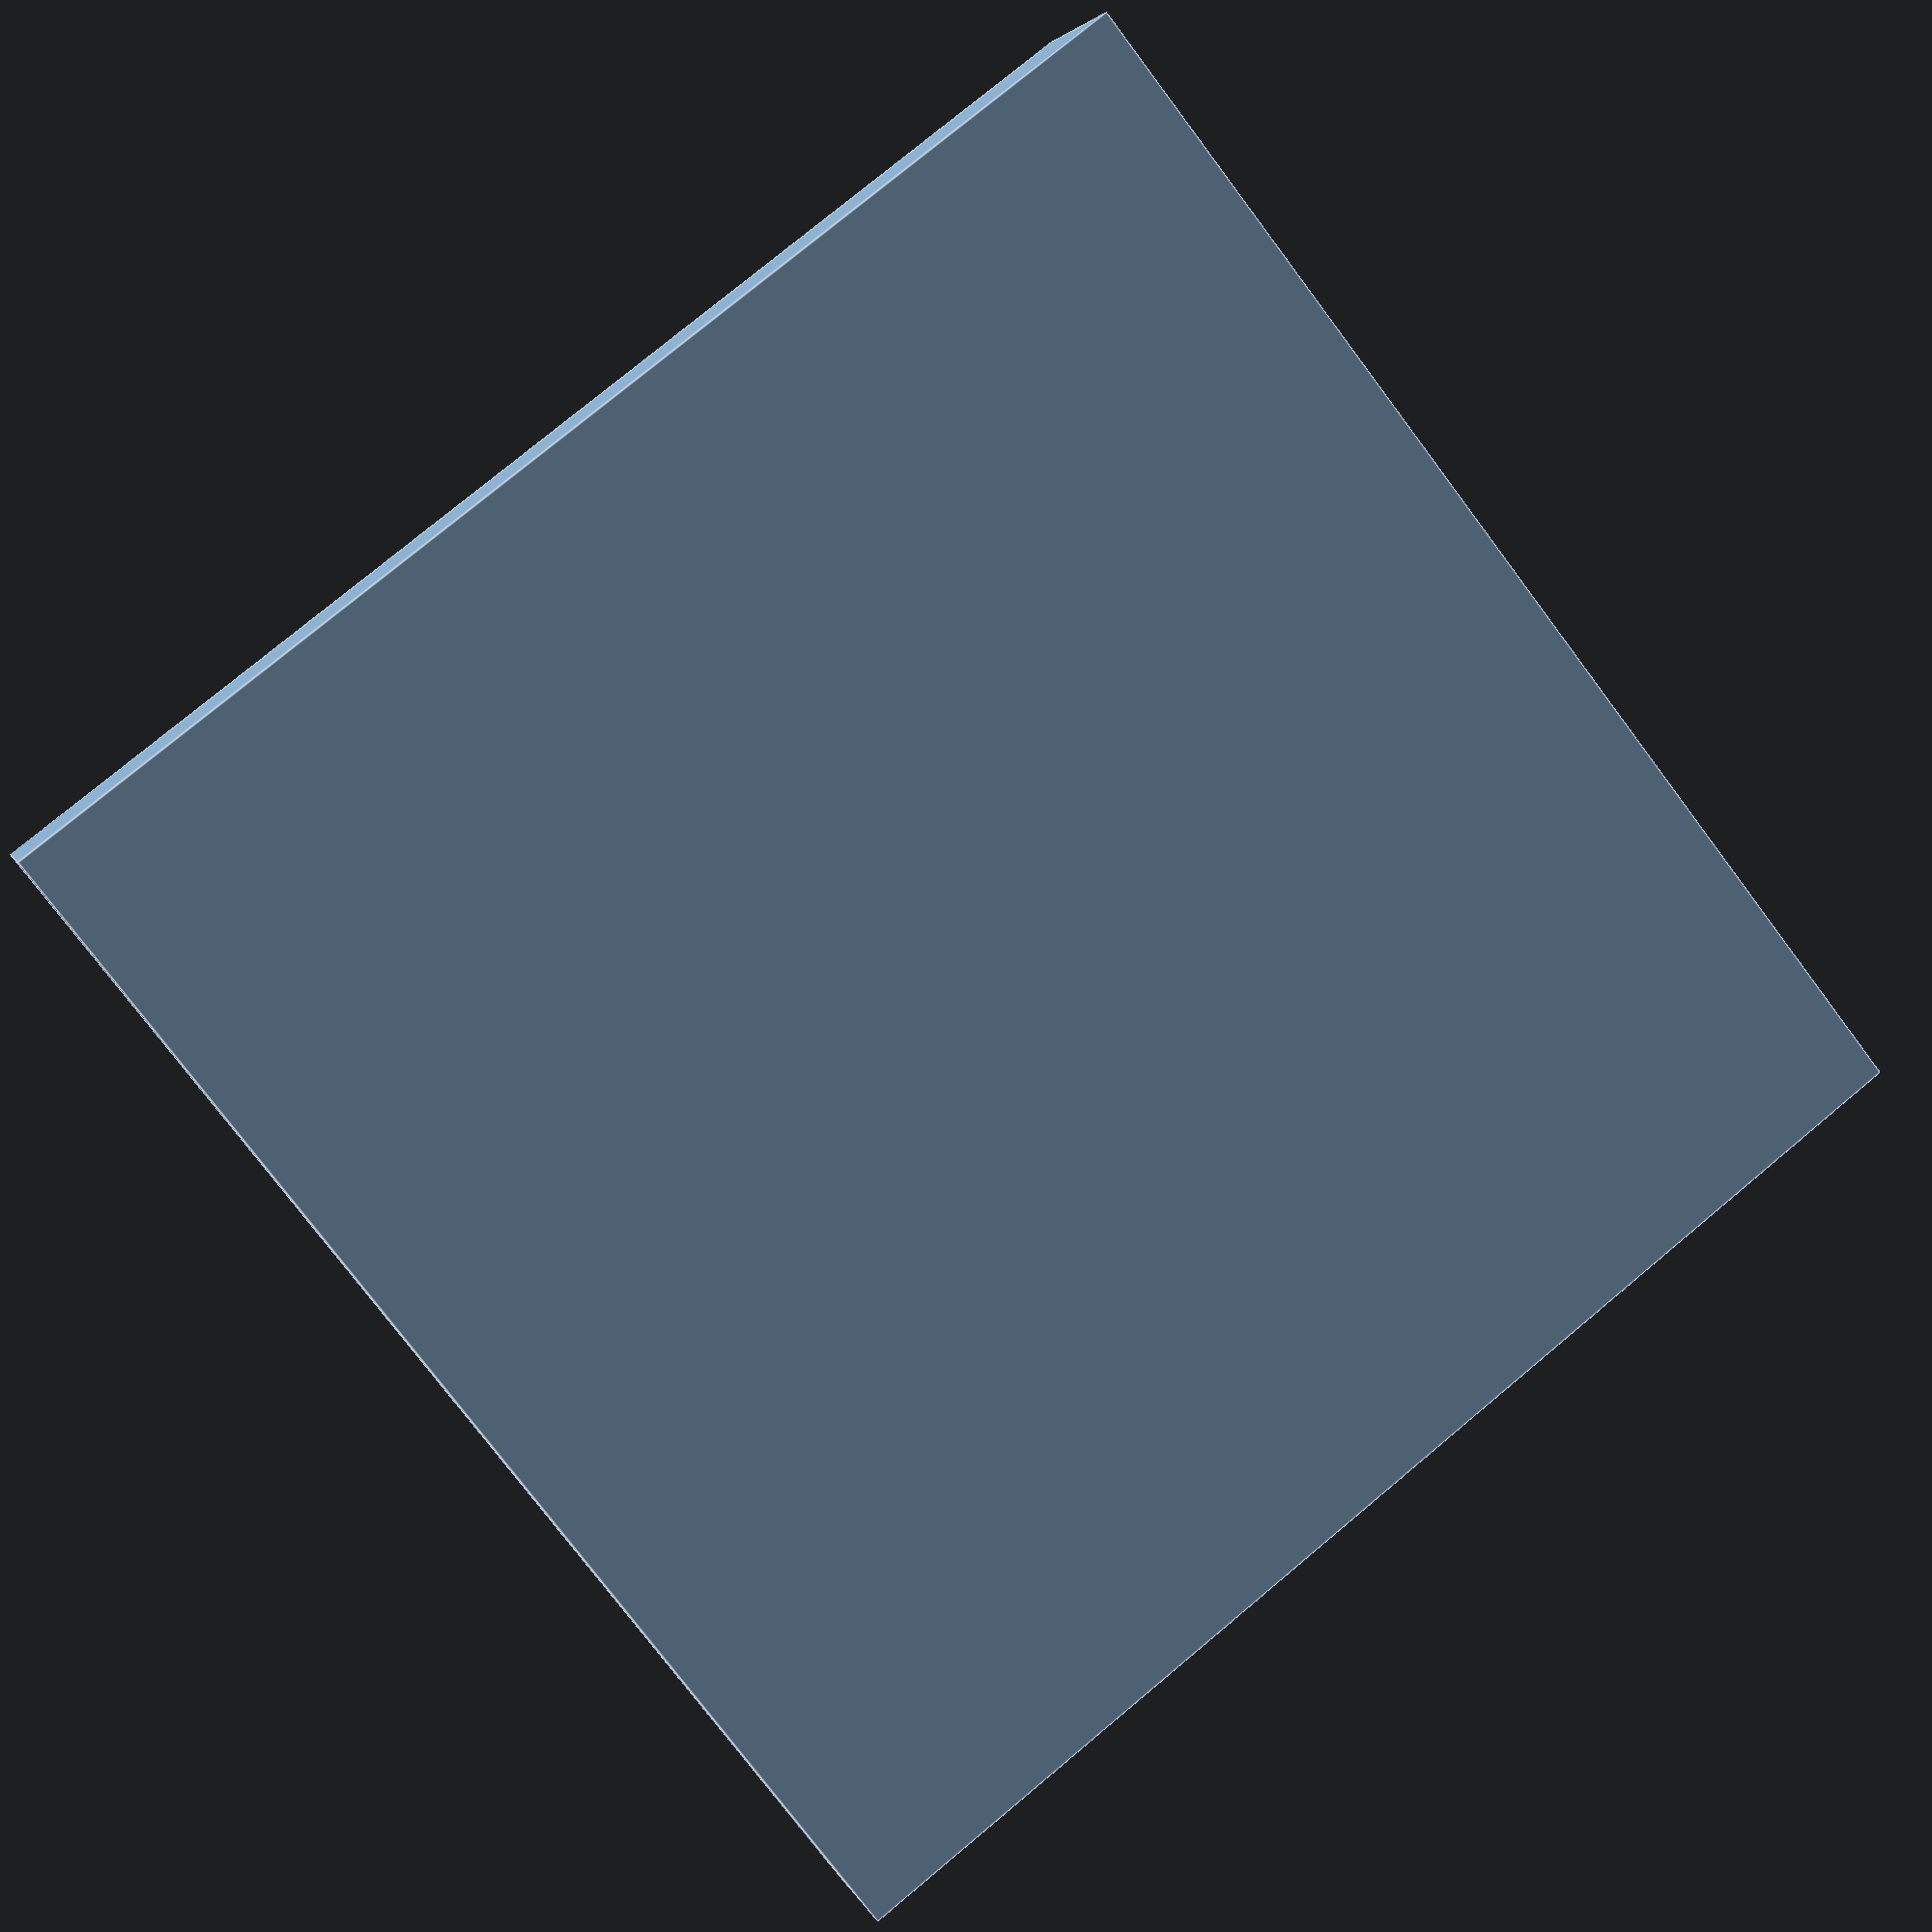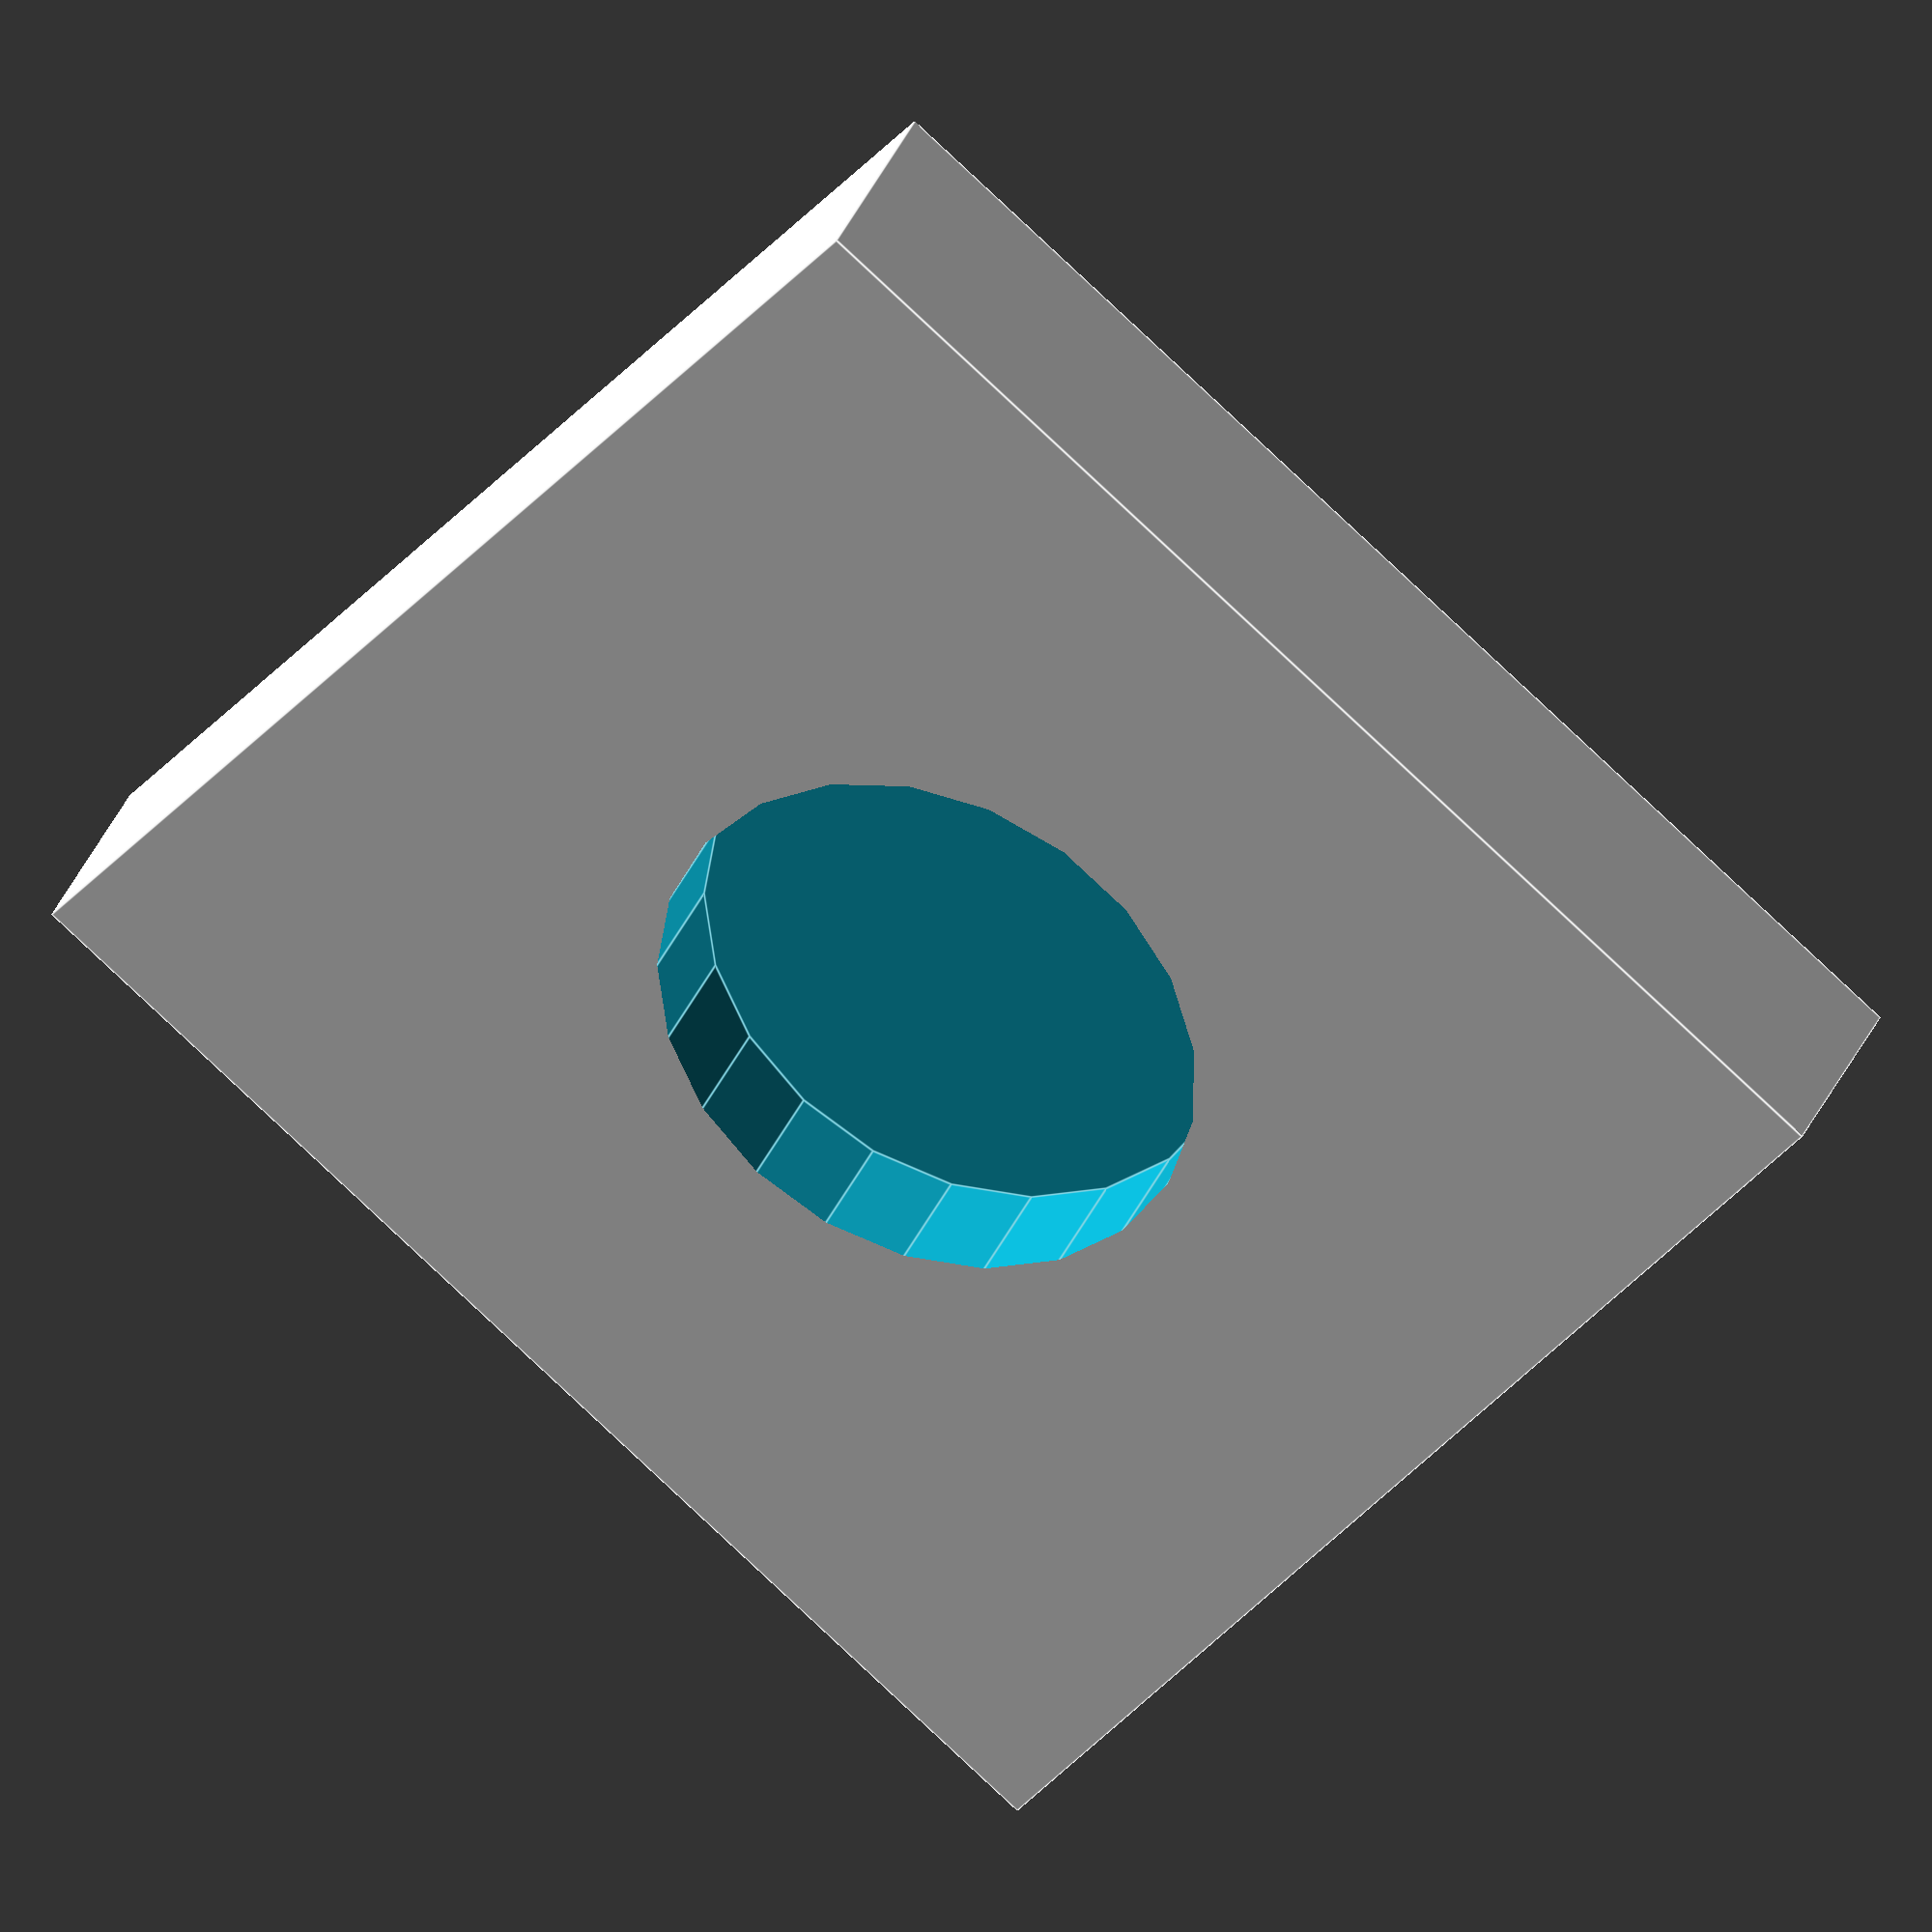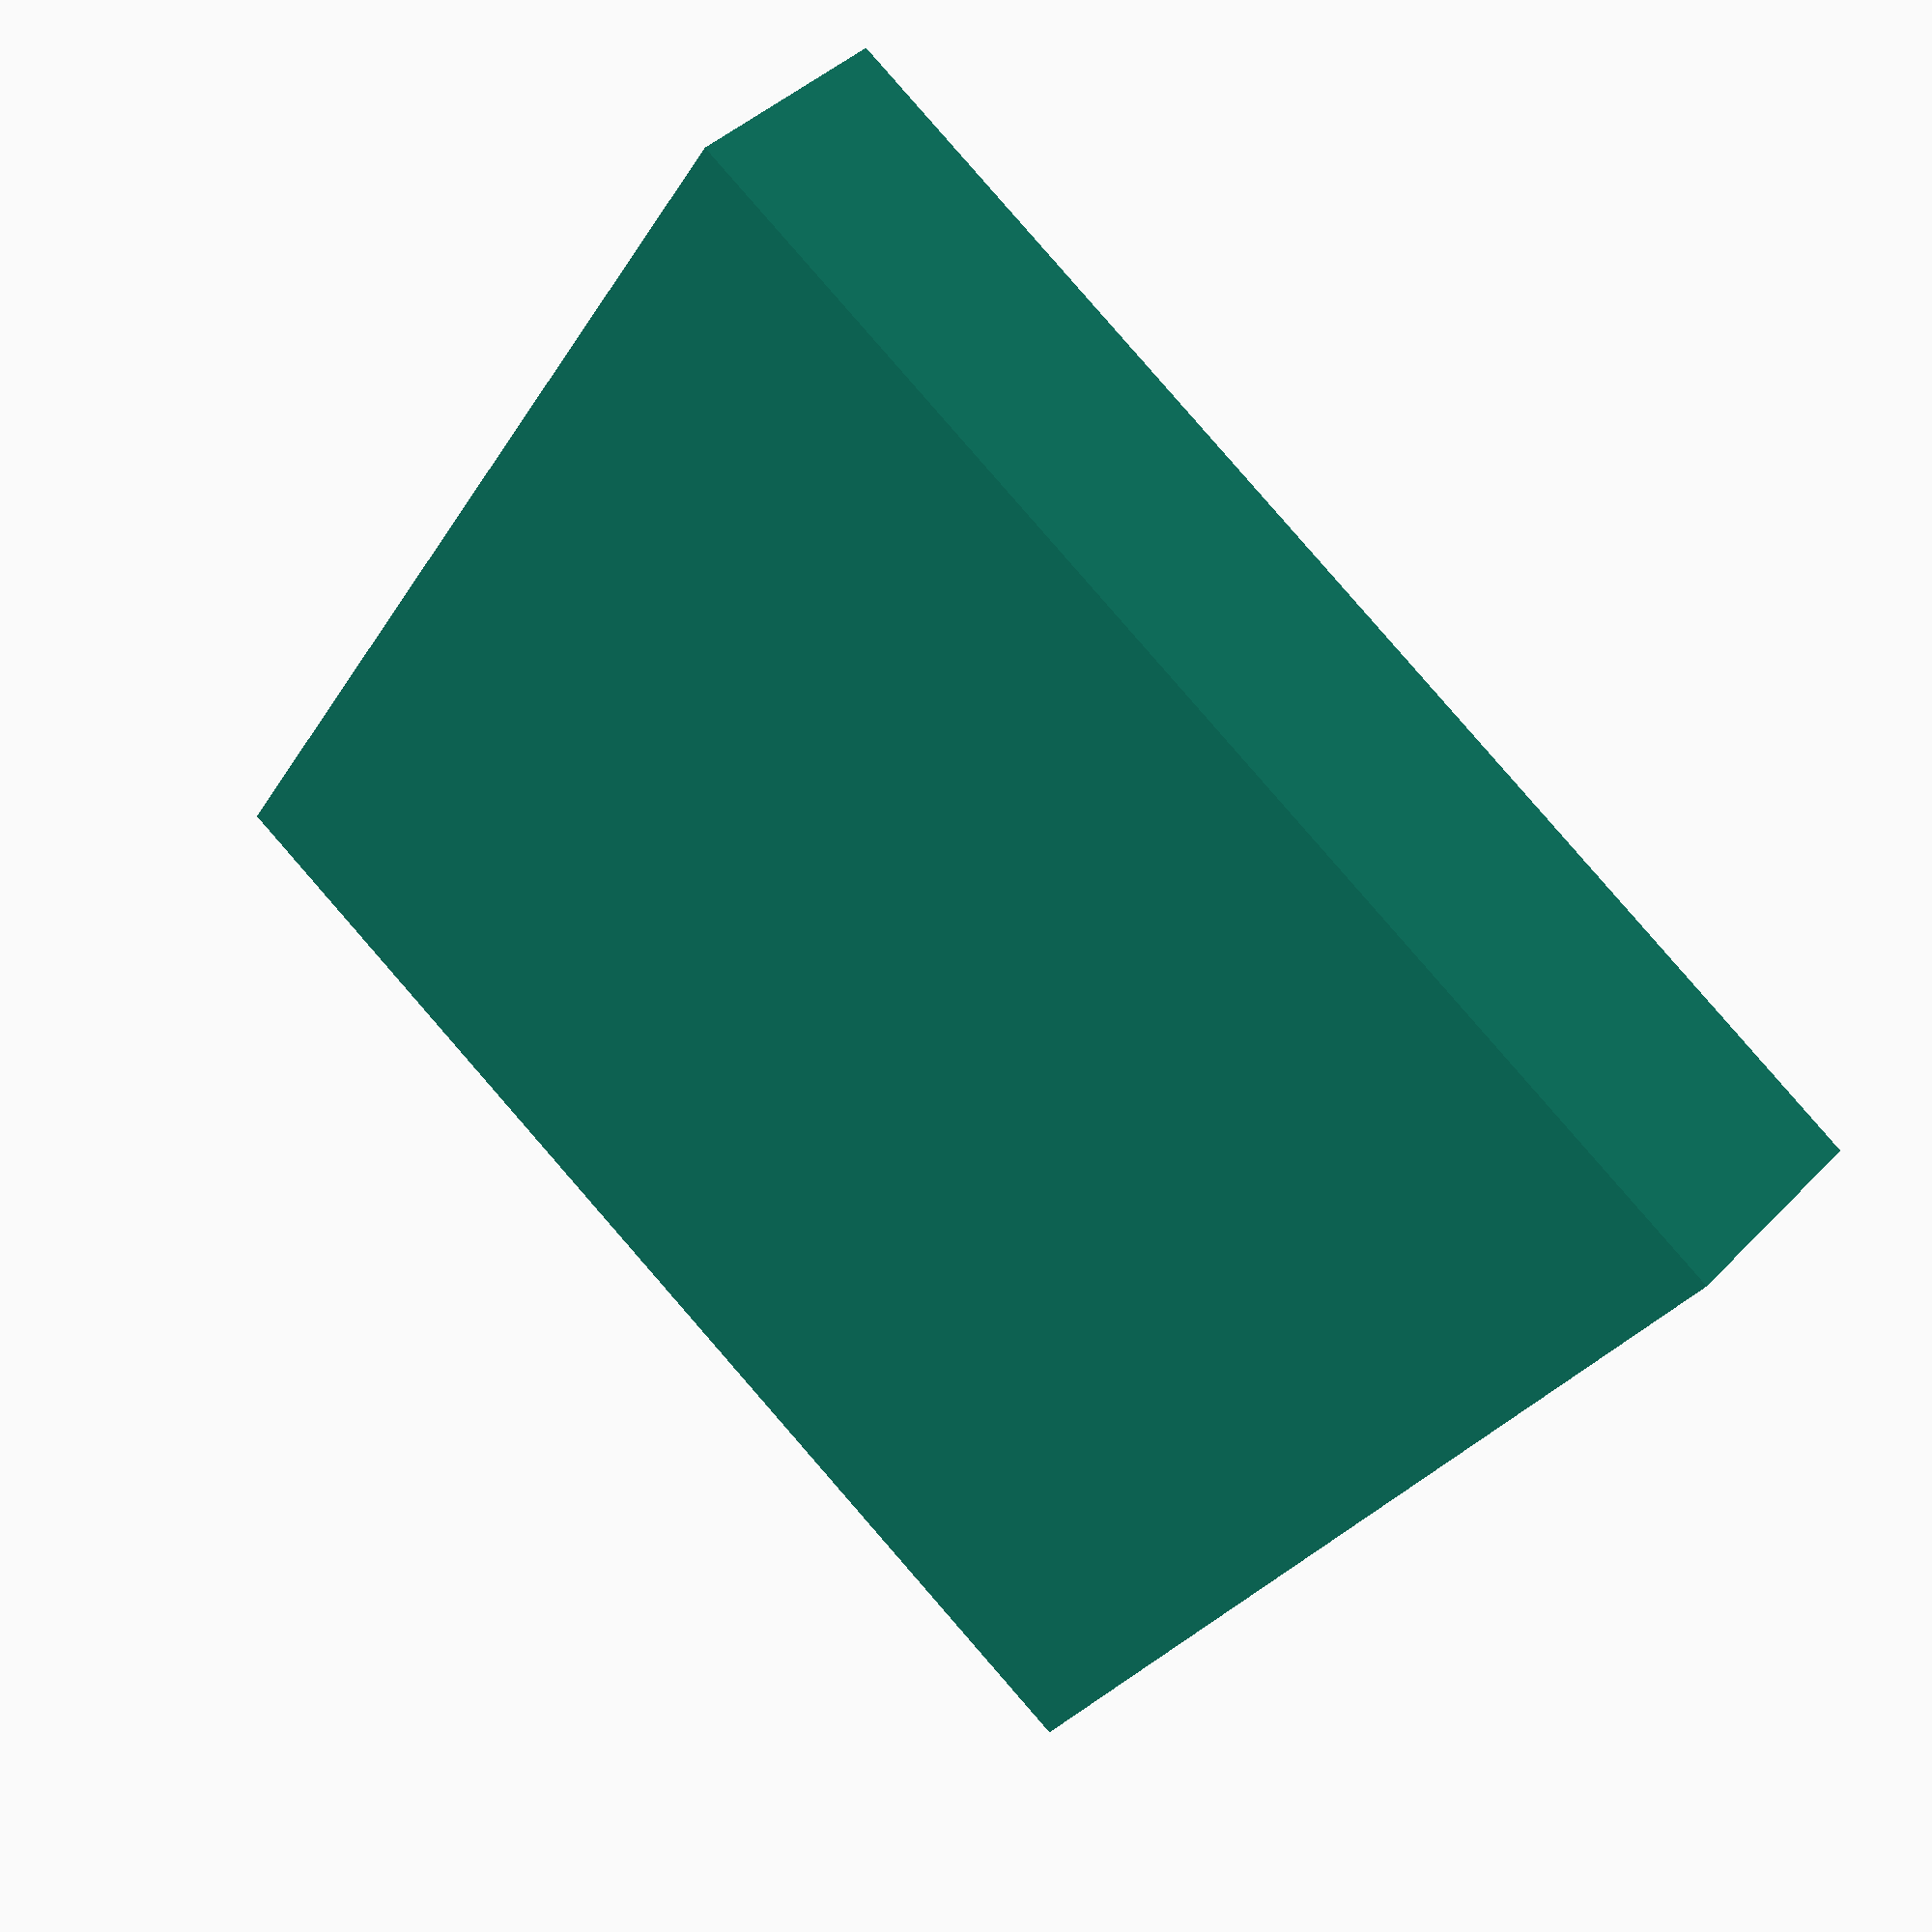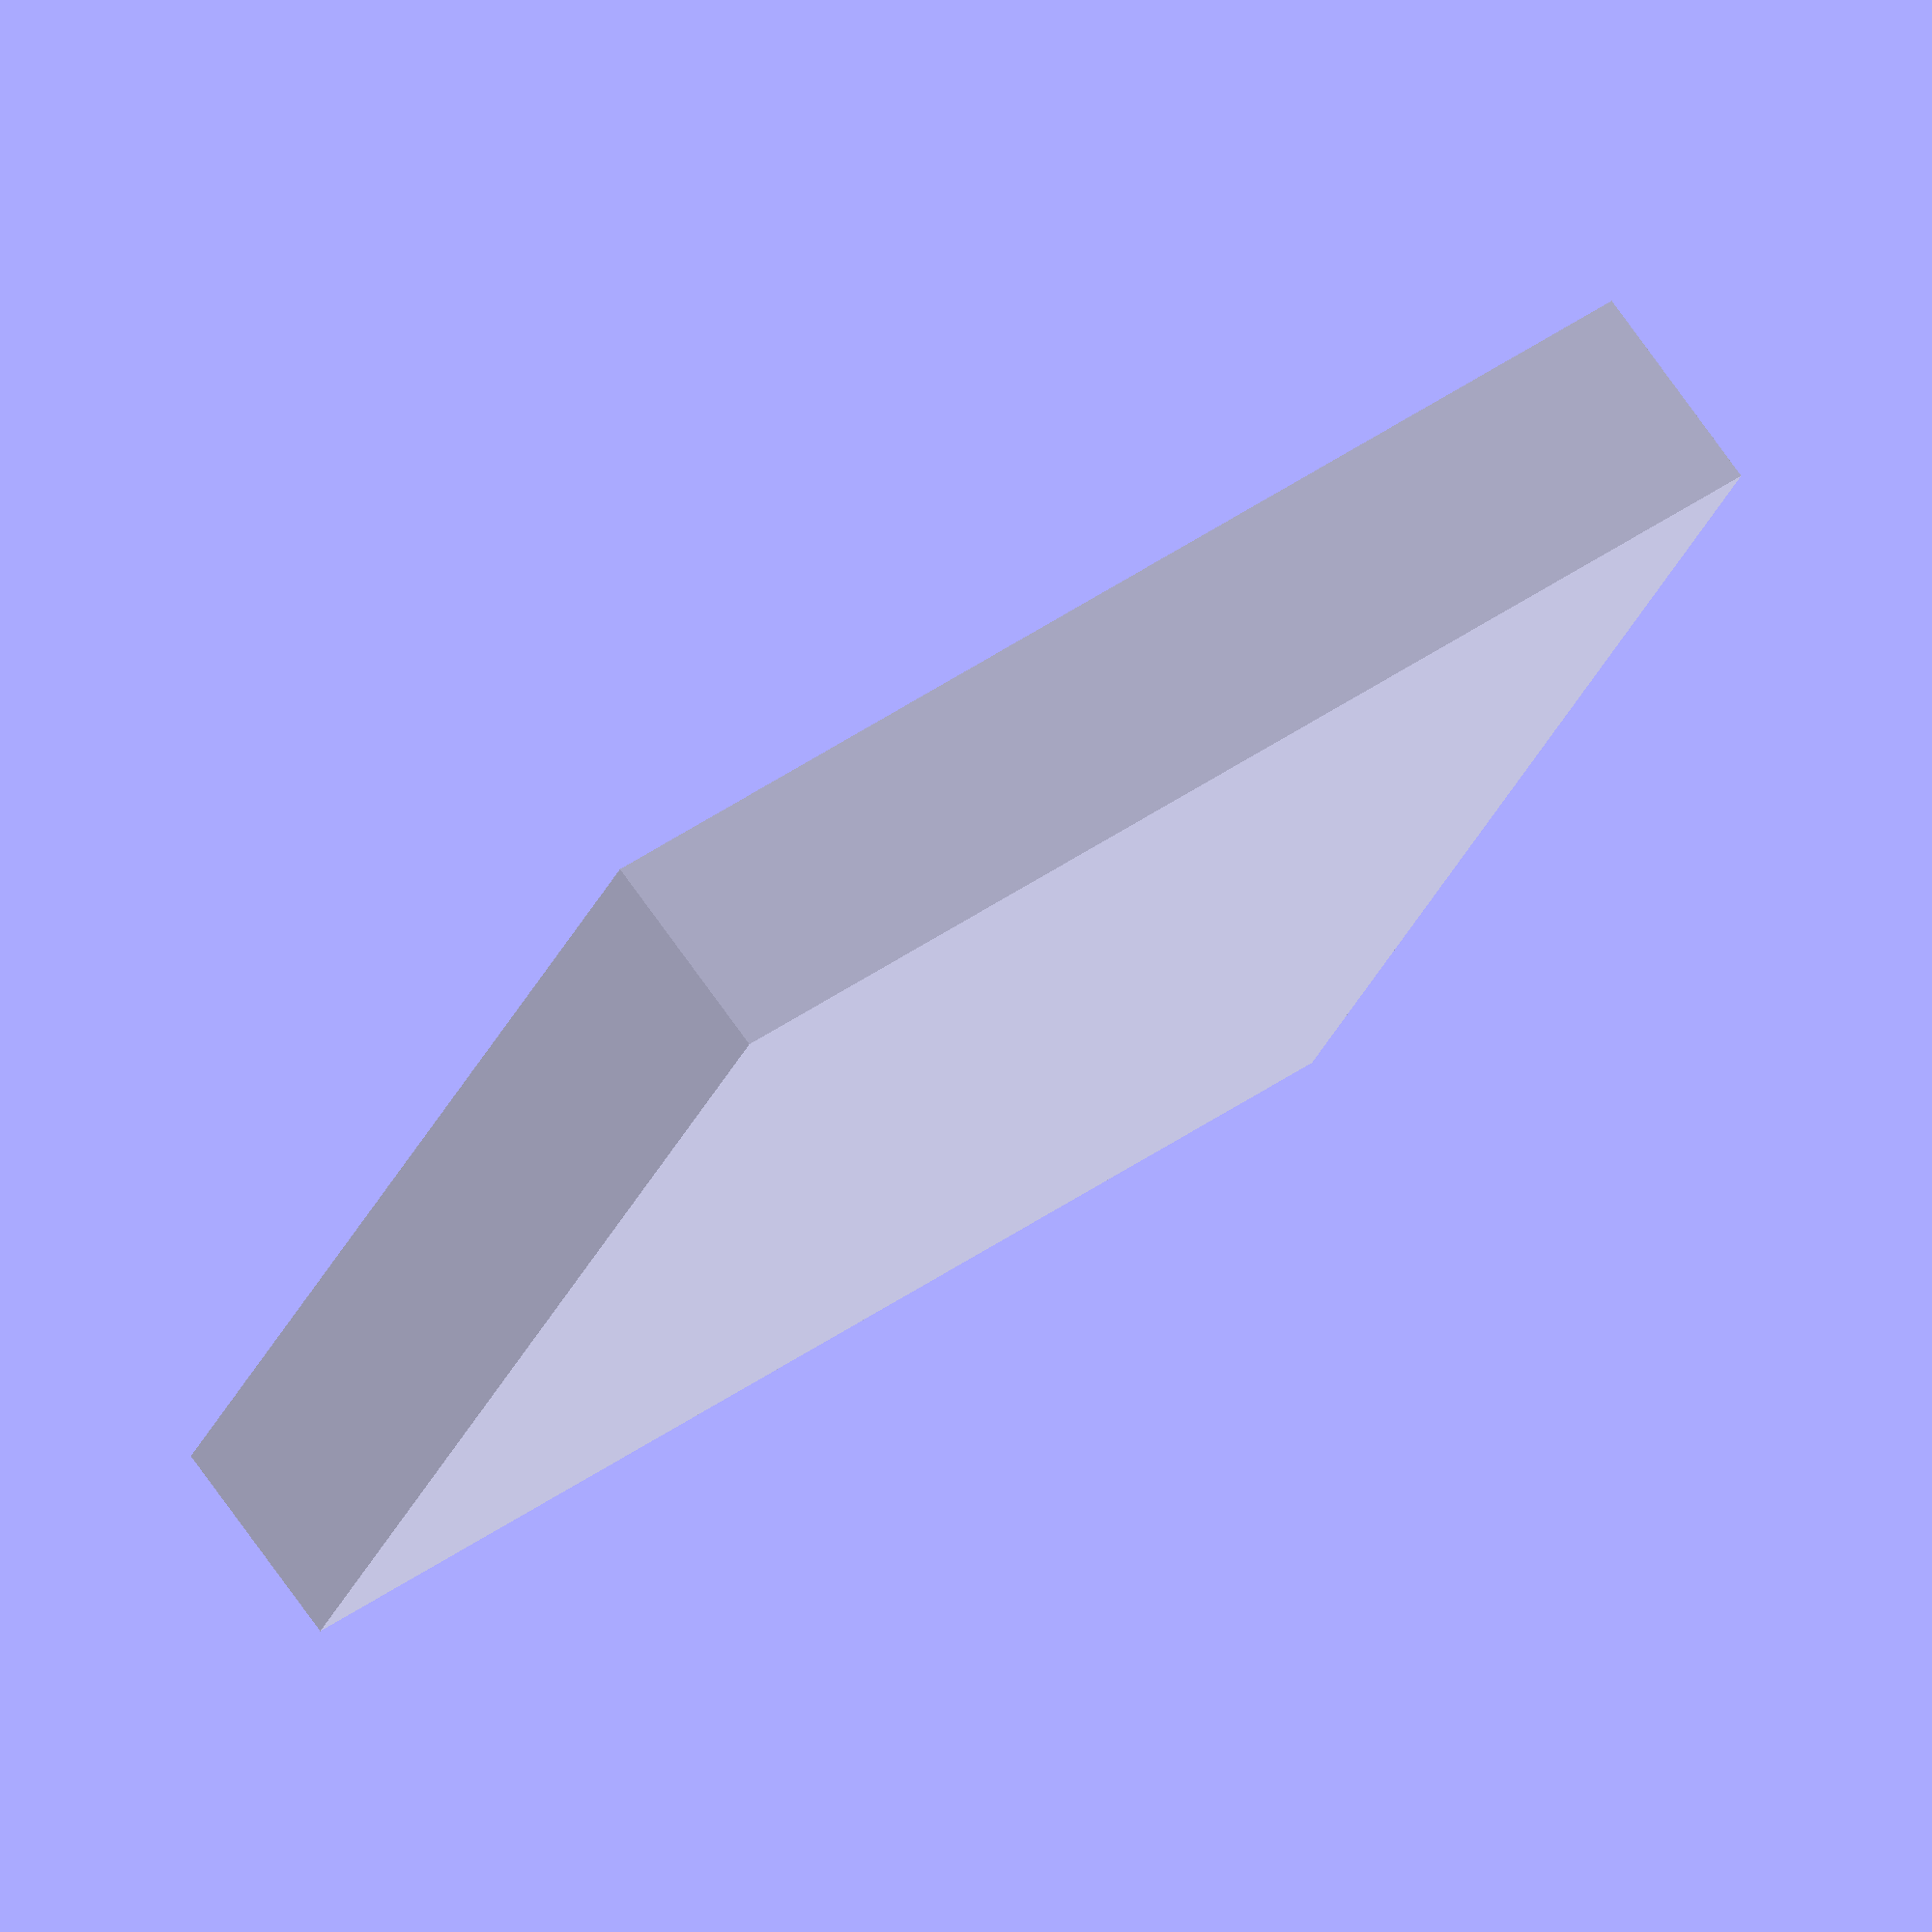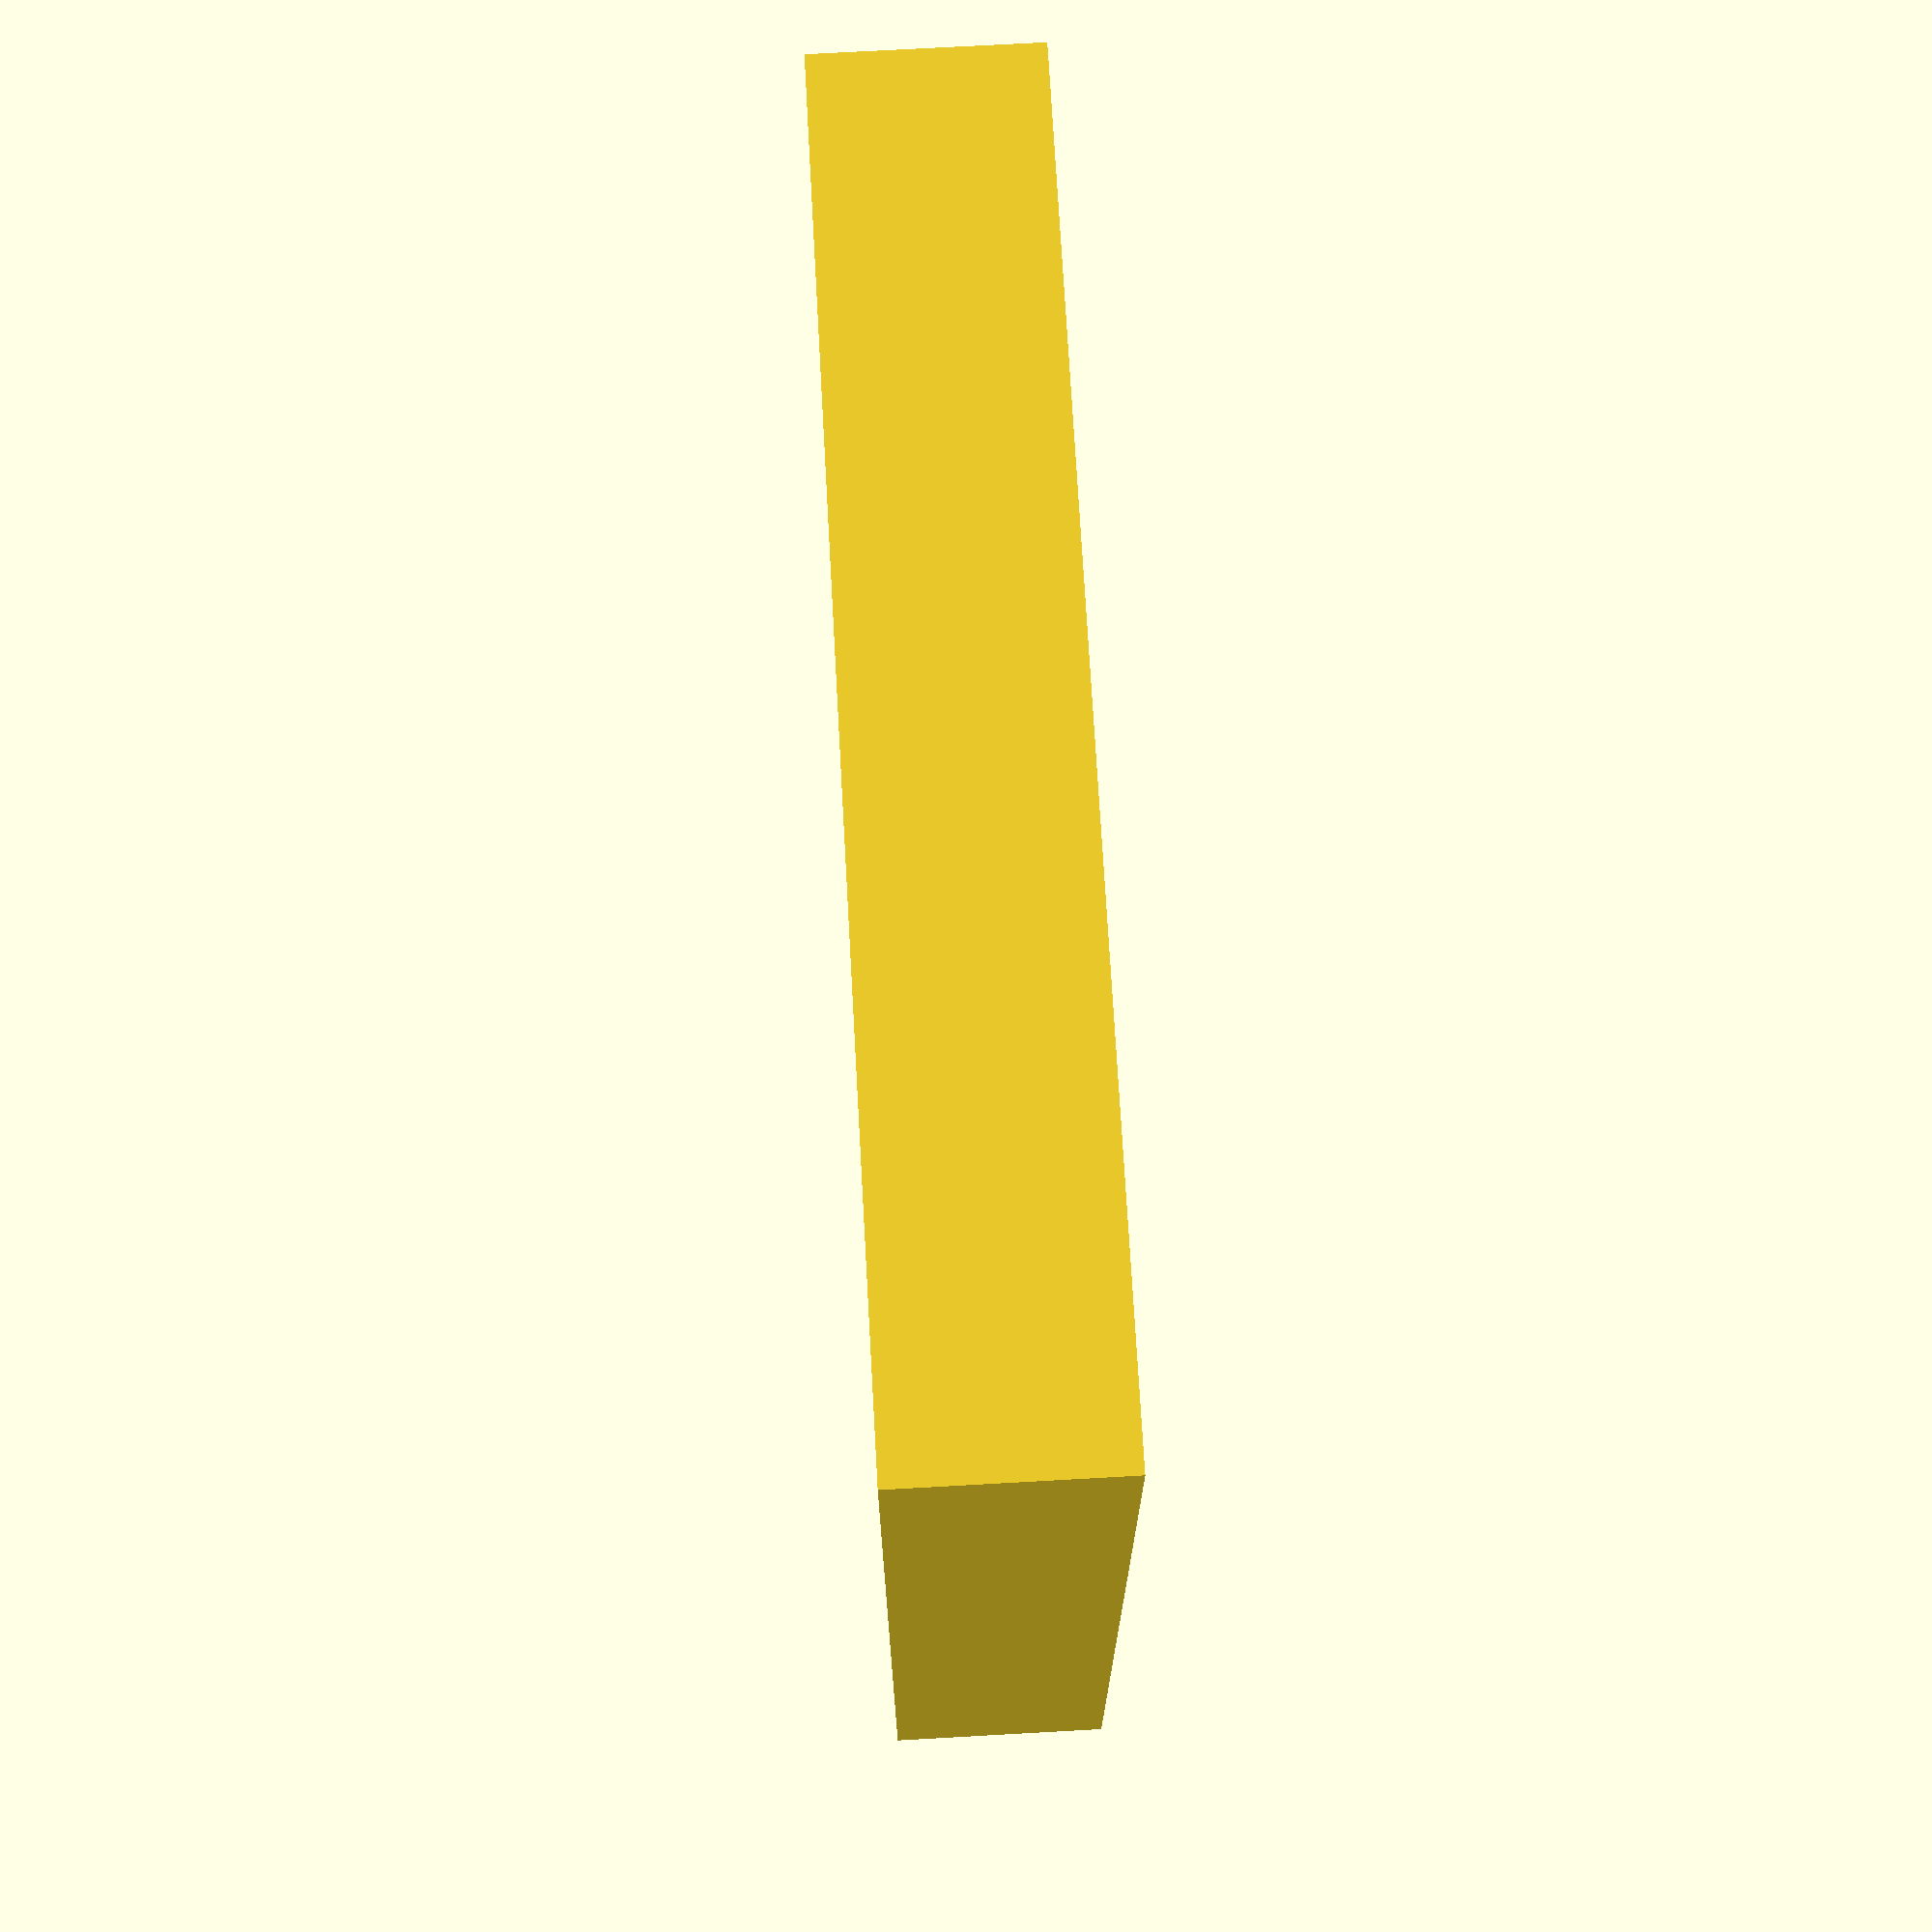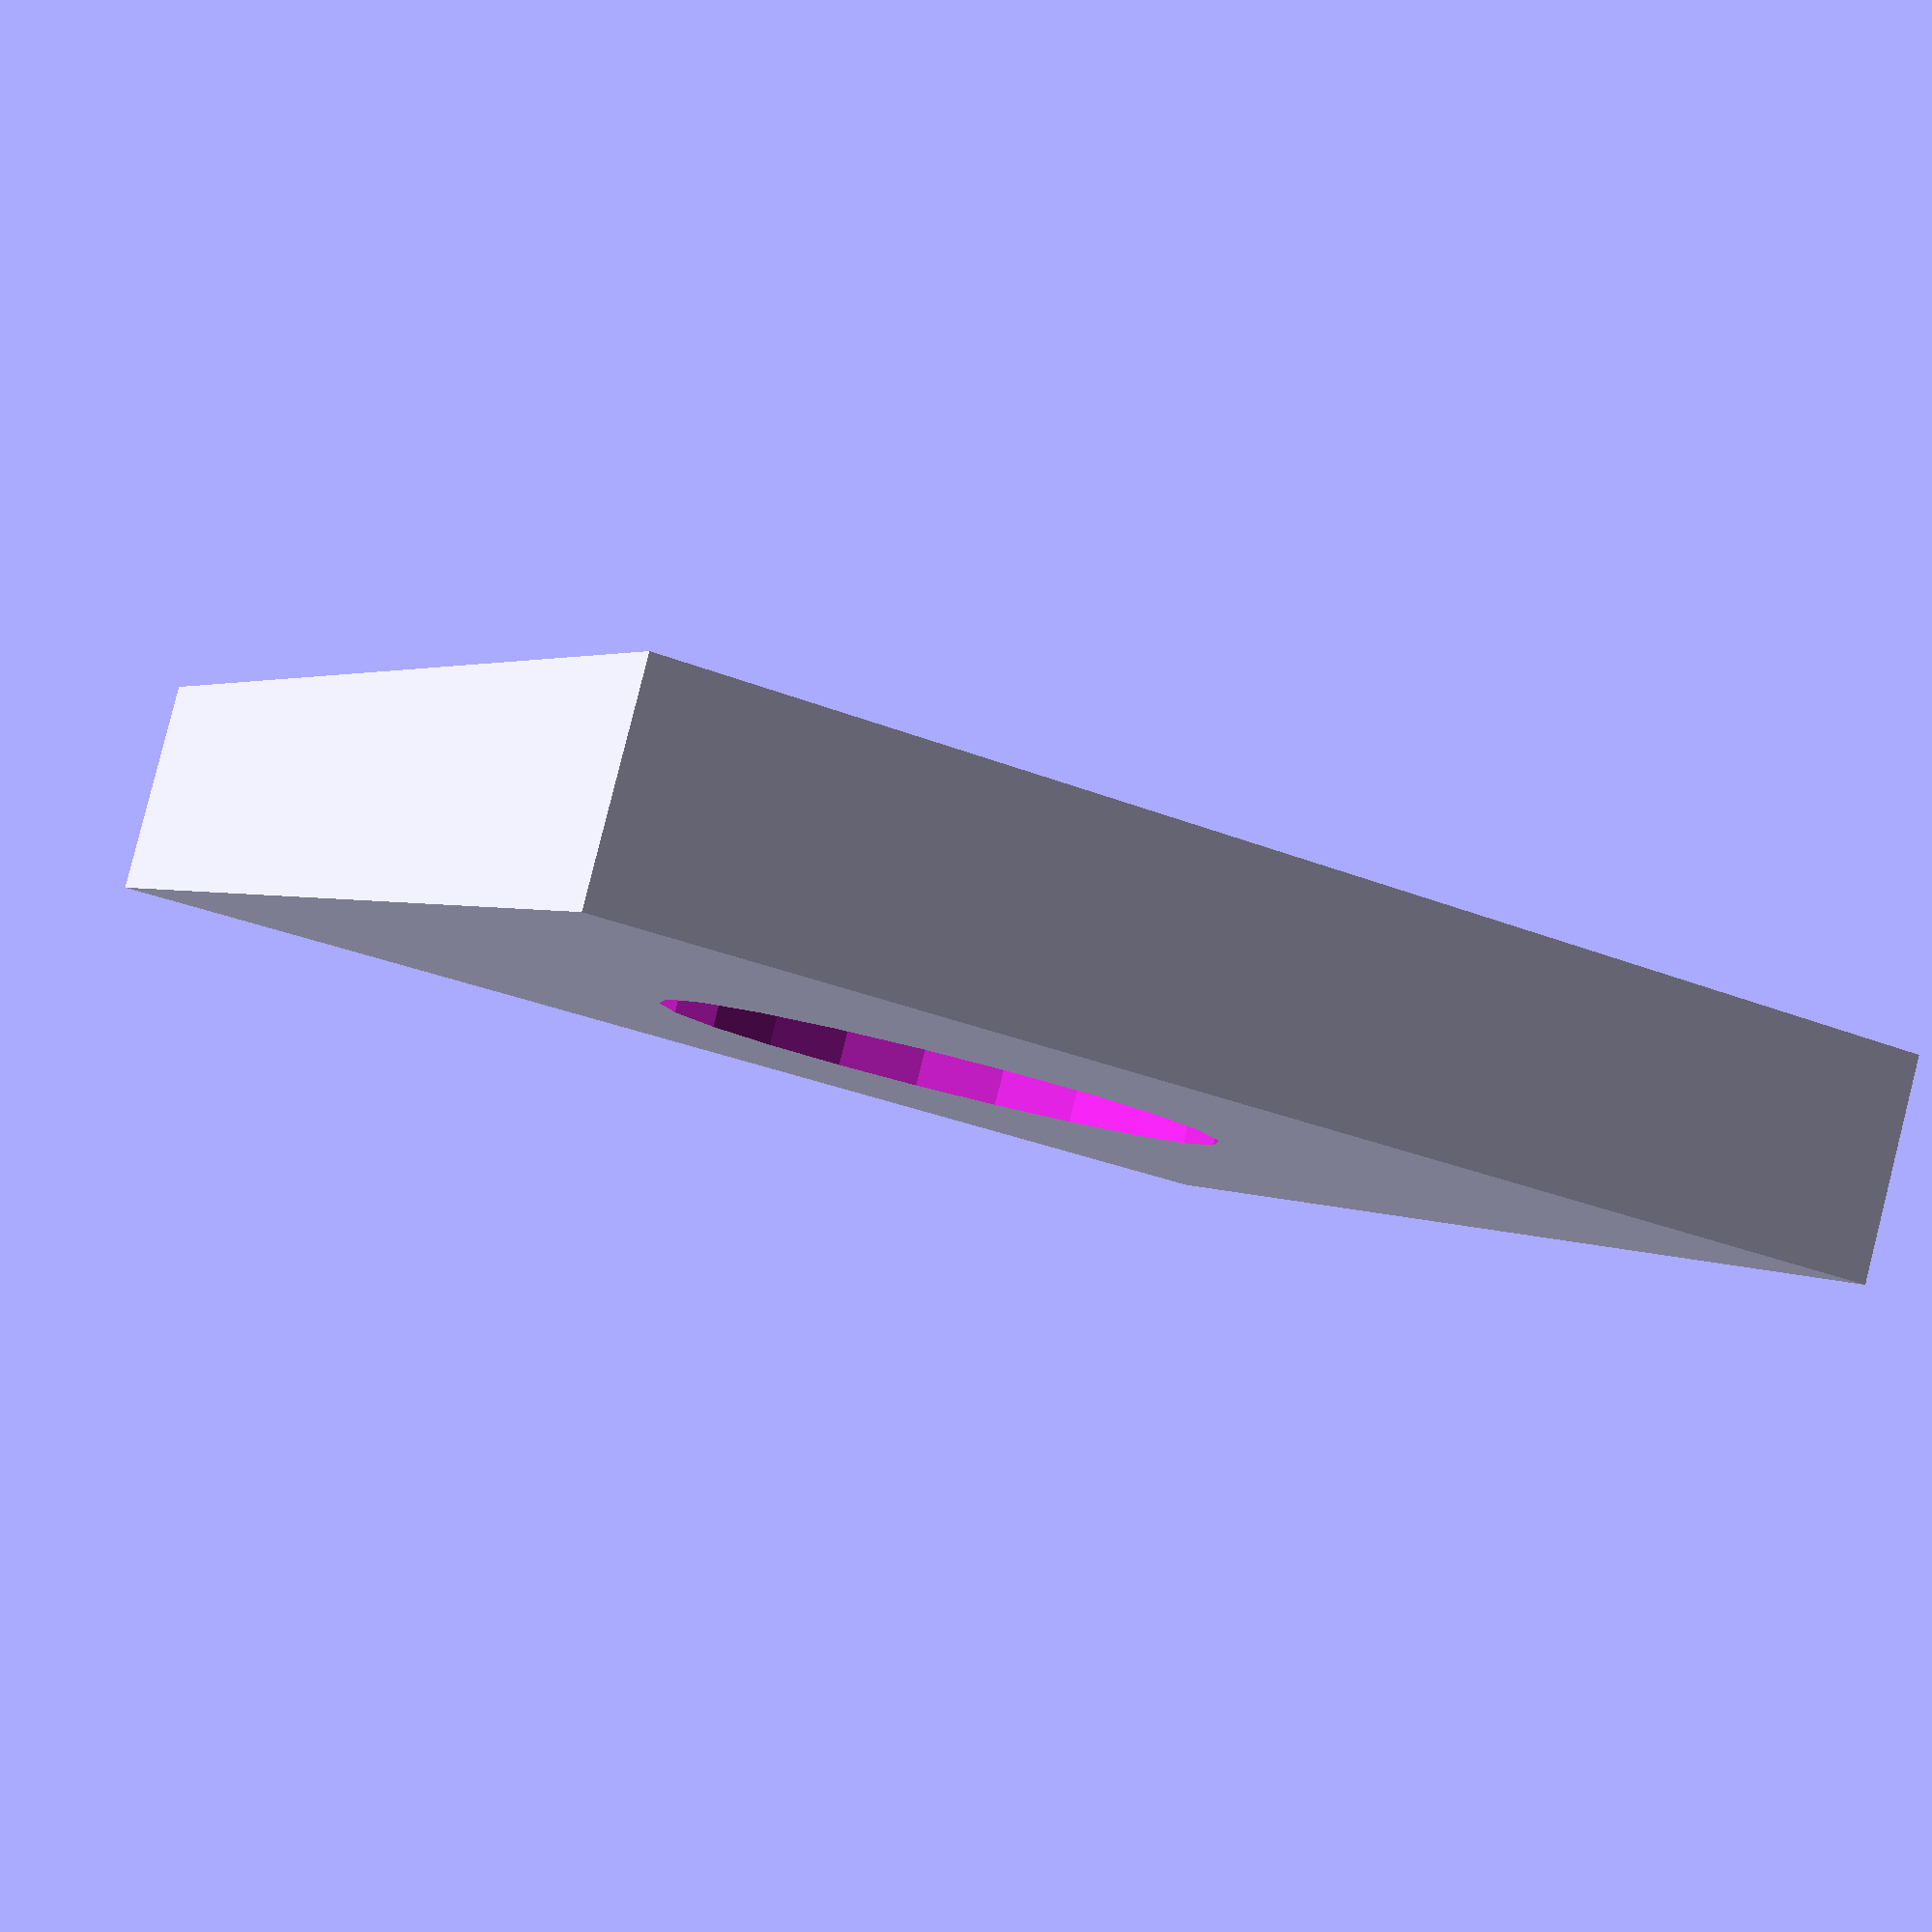
<openscad>
difference() {
	translate([-15,-15,-5]) cube([30,30,5]);
	translate([0,0,-3]) cylinder(4,6.5,6.5);
}

</openscad>
<views>
elev=356.8 azim=38.0 roll=167.0 proj=p view=edges
elev=144.9 azim=309.1 roll=159.3 proj=o view=edges
elev=139.1 azim=327.7 roll=321.0 proj=p view=wireframe
elev=103.6 azim=156.6 roll=35.7 proj=o view=solid
elev=288.8 azim=89.1 roll=266.8 proj=p view=solid
elev=95.1 azim=206.7 roll=165.9 proj=p view=solid
</views>
